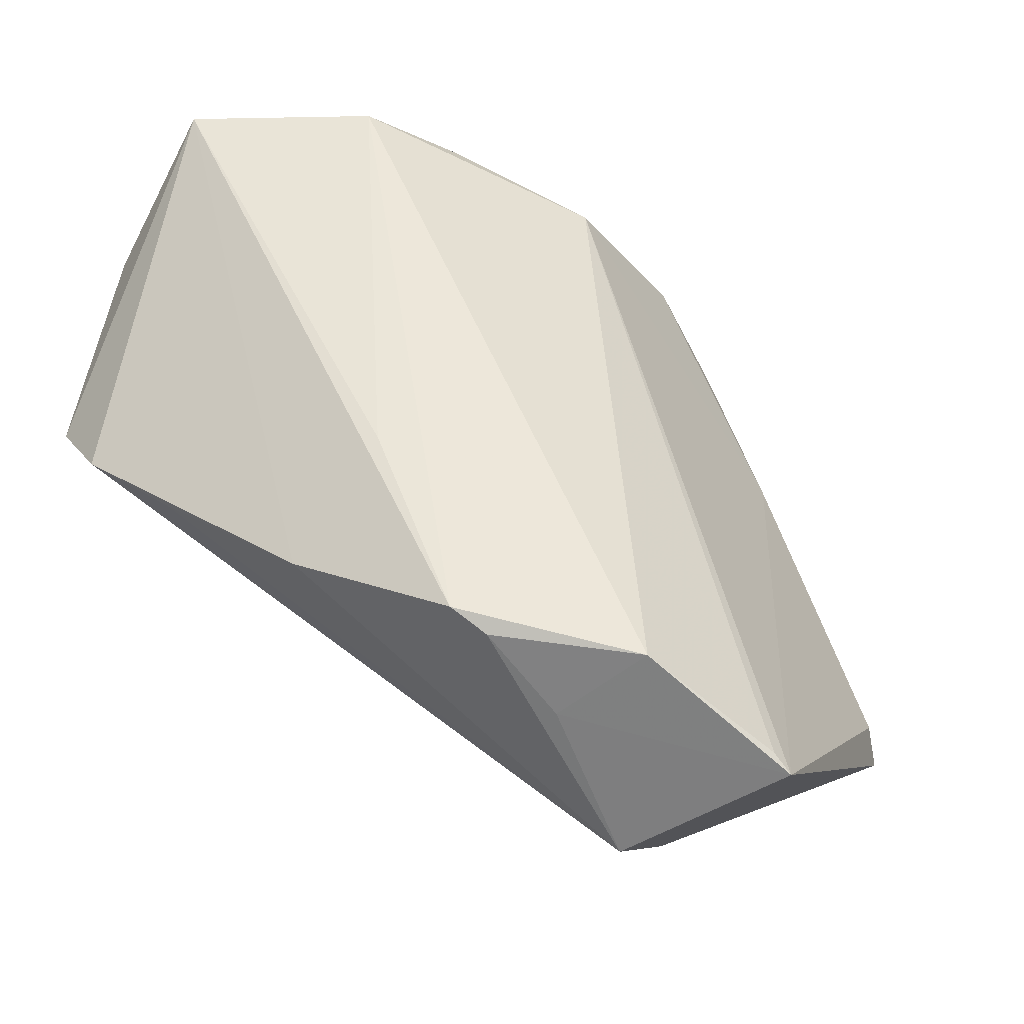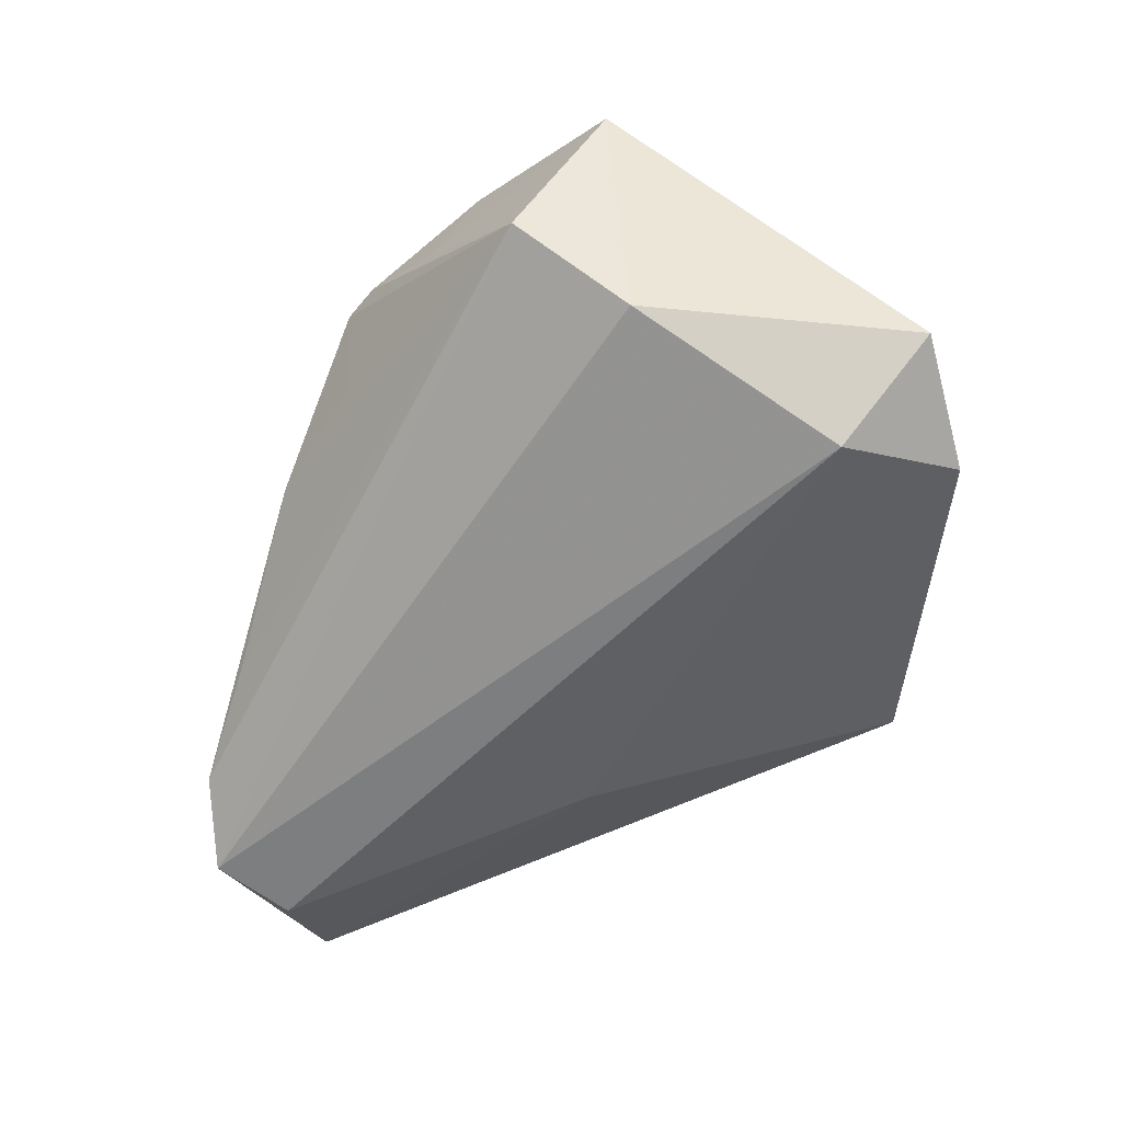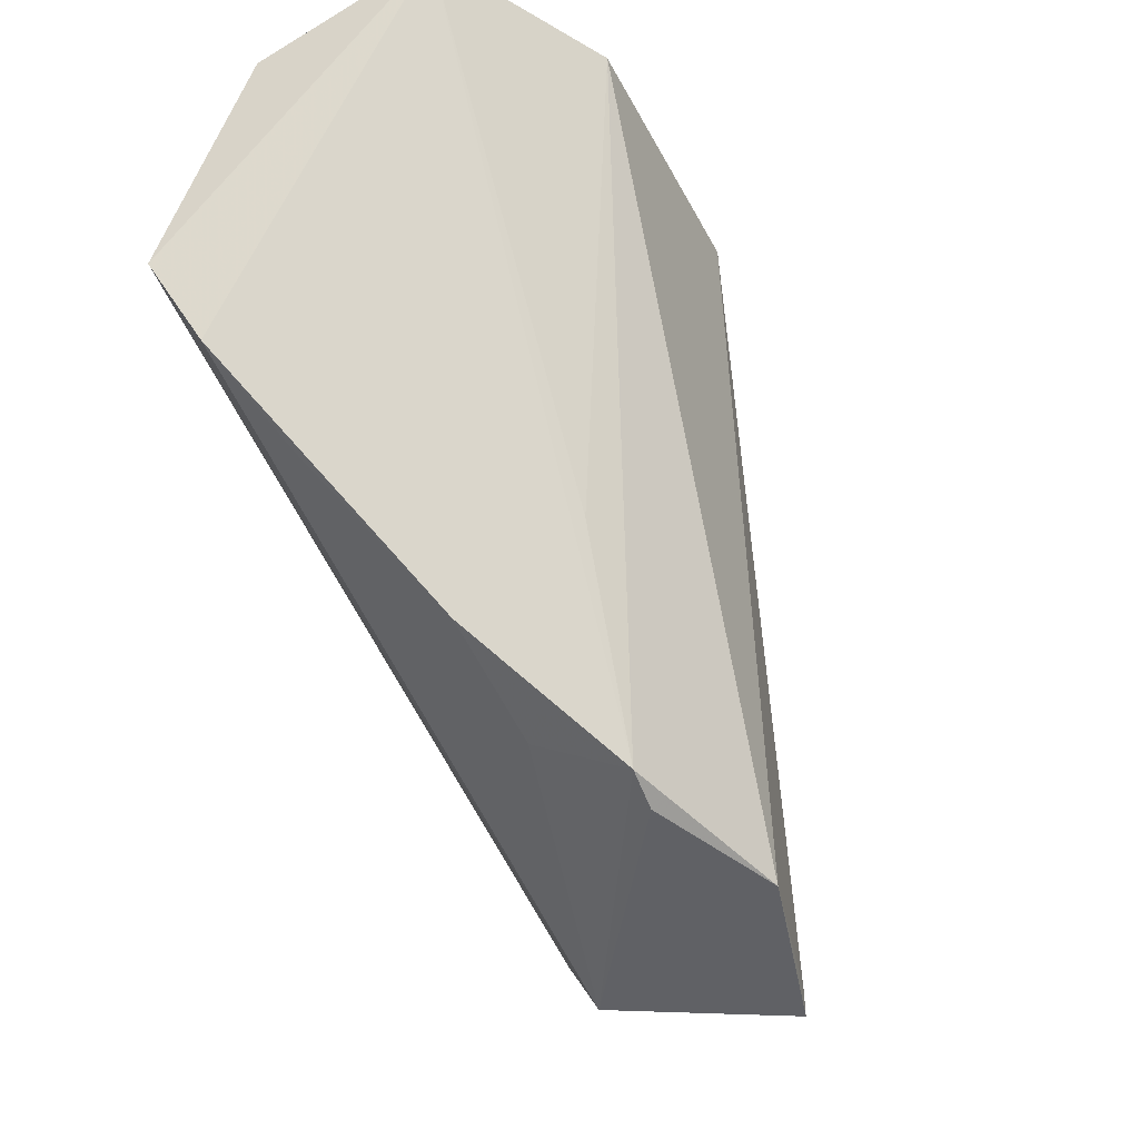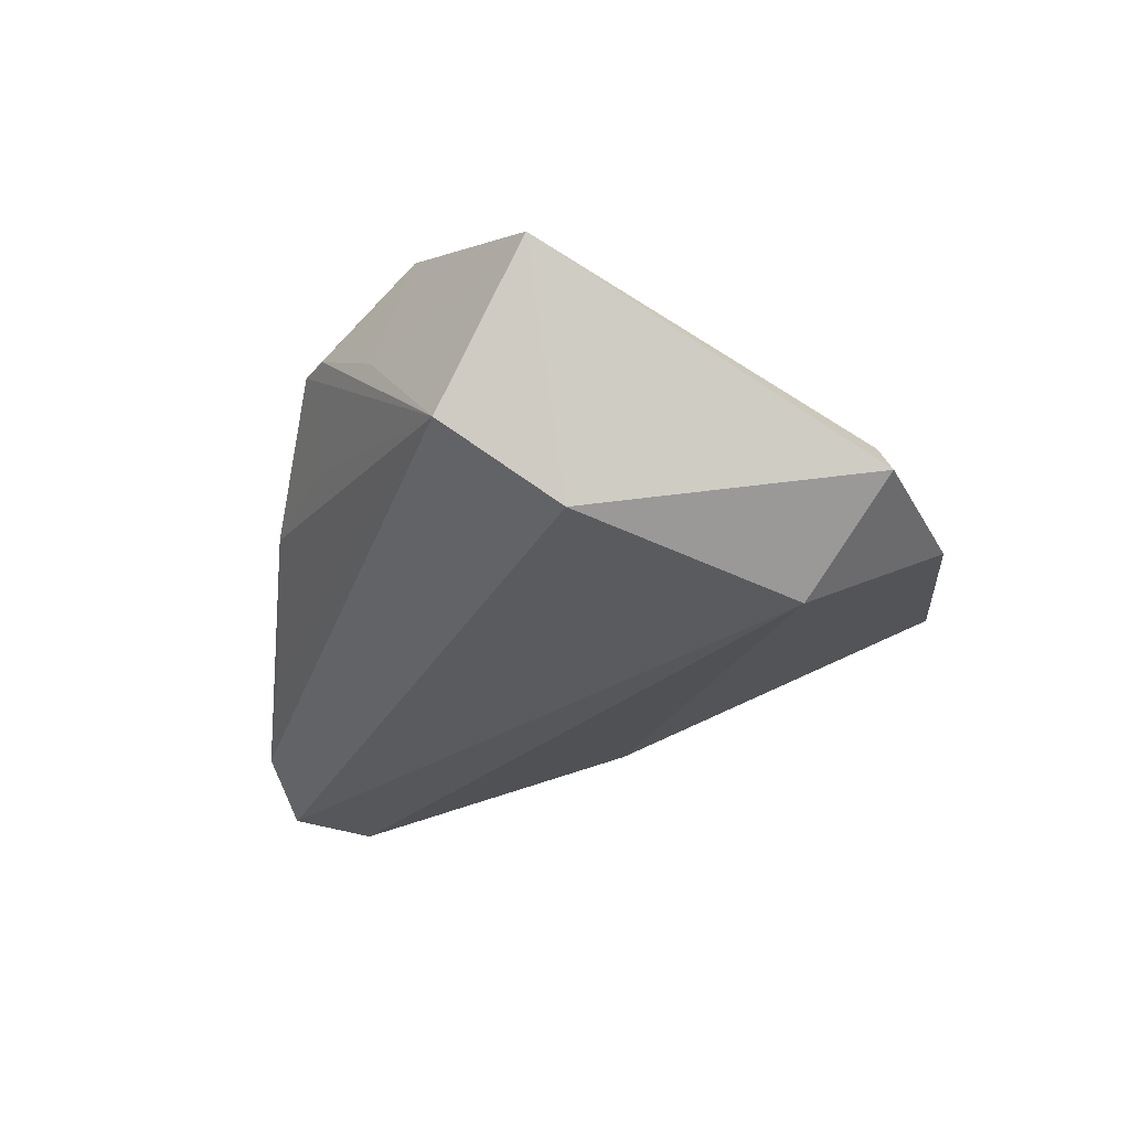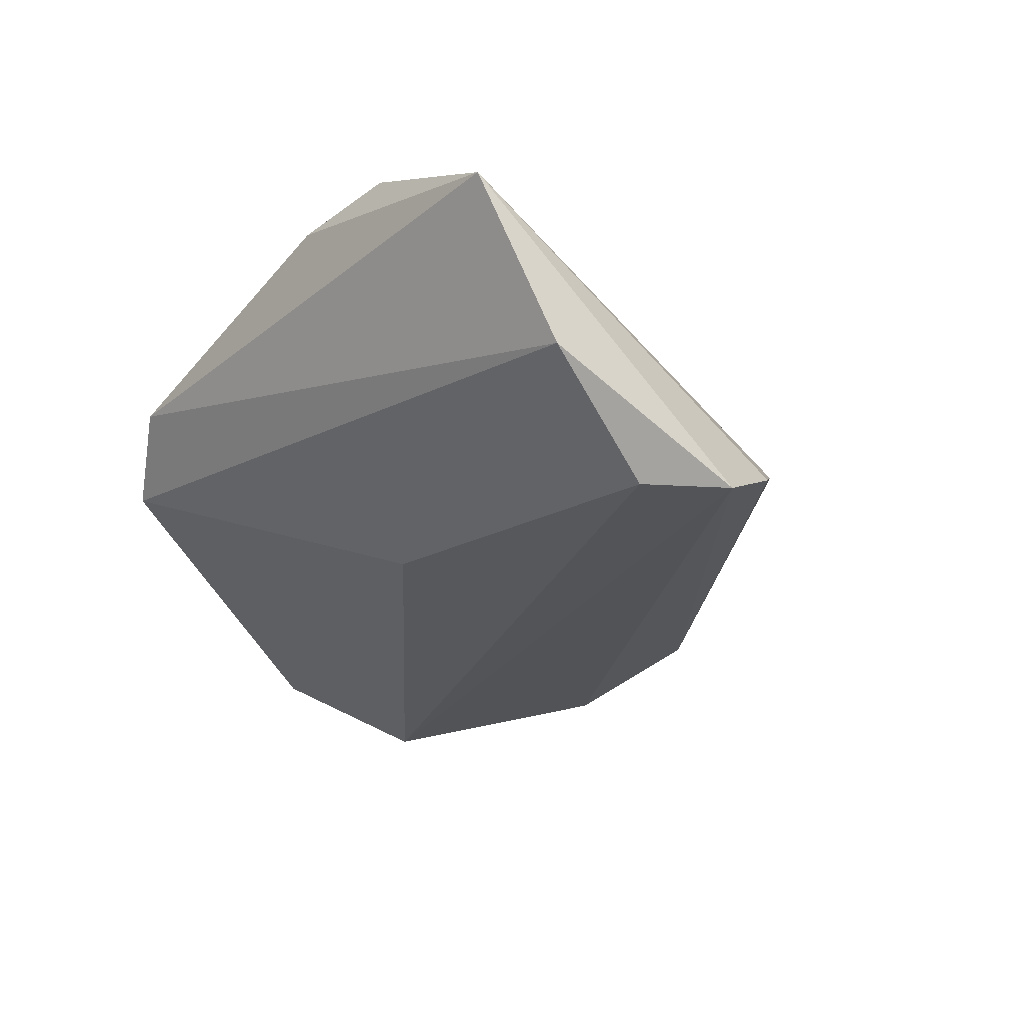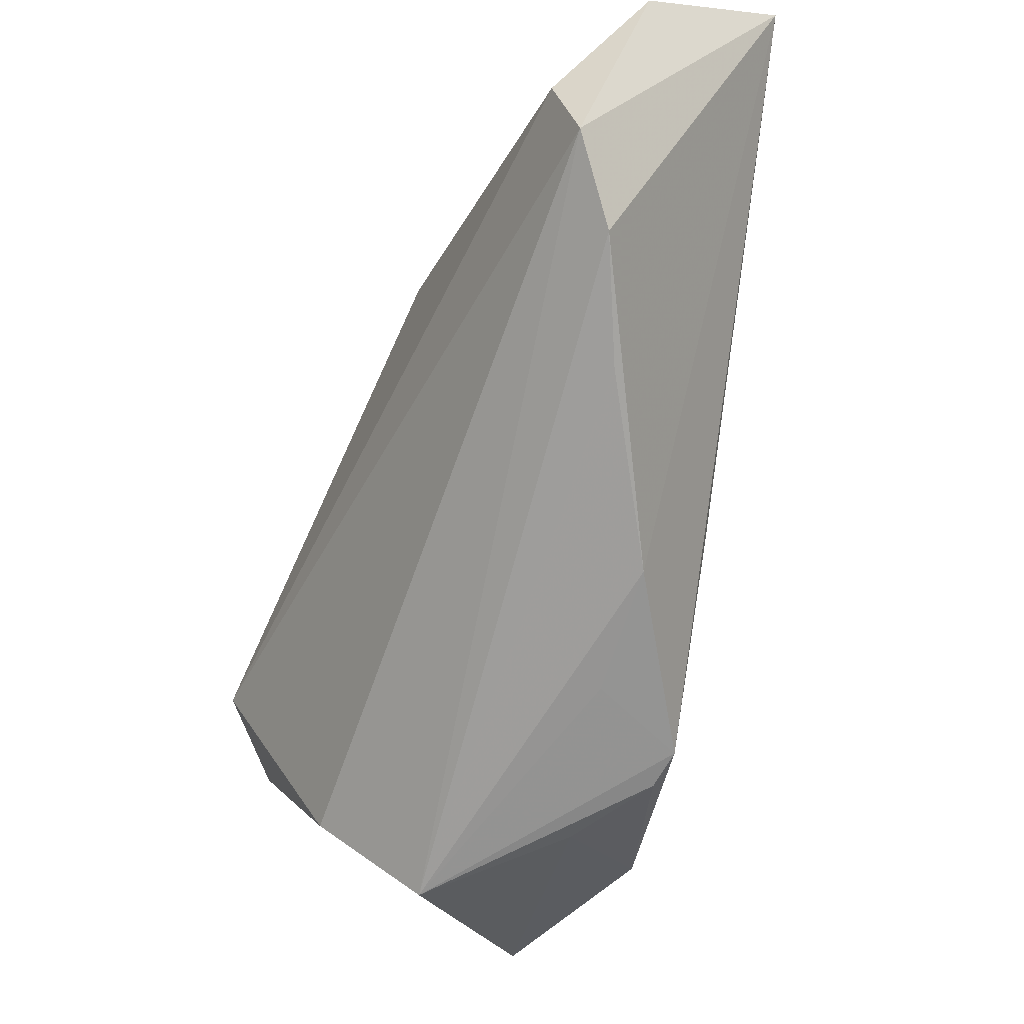
<metadata>
{"format":"obj","ext":"obj","renderer":"f3d","projection":"perspective","resolution":1024,"background":"white","views":[{"elev":-48.4,"azim":-21.9,"up":"+Y"},{"elev":-57.4,"azim":24.4,"up":"+Z"},{"elev":-33.6,"azim":-61.2,"up":"+Y"},{"elev":-25.3,"azim":34.6,"up":"+Z"},{"elev":-24.8,"azim":-130.1,"up":"+Z"},{"elev":-32.1,"azim":-117.5,"up":"+Y"}]}
</metadata>
<code>
v -0.04789 0.04329 0.01047
v -0.01328 -0.03477 0.003639
v 0.01688 -0.0504 -0.004565
v 0.03809 0.01466 0.0009138
v 0.02906 -0.05047 0.01437
v -0.006763 -0.04192 0.01415
v -0.01121 -0.03961 0.01447
v 0.04252 -0.0164 -0.02047
v -0.04721 0.01887 -0.02047
v 0.02667 -0.03942 -0.01365
v -0.02064 -0.01483 0.01429
v -0.0268 0.04152 0.02064
v -0.01416 0.04329 0.01856
v 0.003593 -0.04537 0.008798
v 0.03176 0.03794 -3.02e-05
v 0.05602 -0.01996 -0.009516
v -0.05075 0.03423 -0.009355
v -0.04898 -0.000534 -0.01463
v -0.005241 0.02048 -0.01689
v 0.0267 -0.04878 0.0153
v 0.009356 -0.04492 0.02048
v 0.02192 0.04329 0.007376
v 0.05331 -0.002783 -0.01203
v -0.02607 -0.02639 0.002124
v -0.03945 -0.0107 -0.008804
v -0.05235 0.009216 -0.01987
v 0.05327 -0.01796 -0.0053
v 0.005043 0.0381 0.01861
f 5 10 16
f 19 15 23
f 17 15 19
f 19 9 17
f 5 16 27
f 23 15 27
f 27 16 23
f 5 28 20
f 20 21 5
f 28 21 20
f 12 21 28
f 12 1 11
f 4 27 15
f 4 28 5
f 5 27 4
f 8 16 10
f 23 16 8
f 9 19 8
f 8 19 23
f 17 1 22
f 22 15 17
f 28 4 22
f 22 4 15
f 7 12 11
f 21 12 7
f 11 1 7
f 26 1 17
f 26 18 1
f 17 9 26
f 26 8 10
f 9 8 26
f 13 12 28
f 28 22 13
f 1 12 13
f 13 22 1
f 1 18 24
f 24 7 1
f 21 7 6
f 5 21 14
f 21 6 14
f 3 6 7
f 3 14 6
f 3 10 5
f 5 14 3
f 3 26 10
f 18 26 3
f 7 24 2
f 2 3 7
f 24 3 2
f 25 24 18
f 18 3 25
f 25 3 24

</code>
